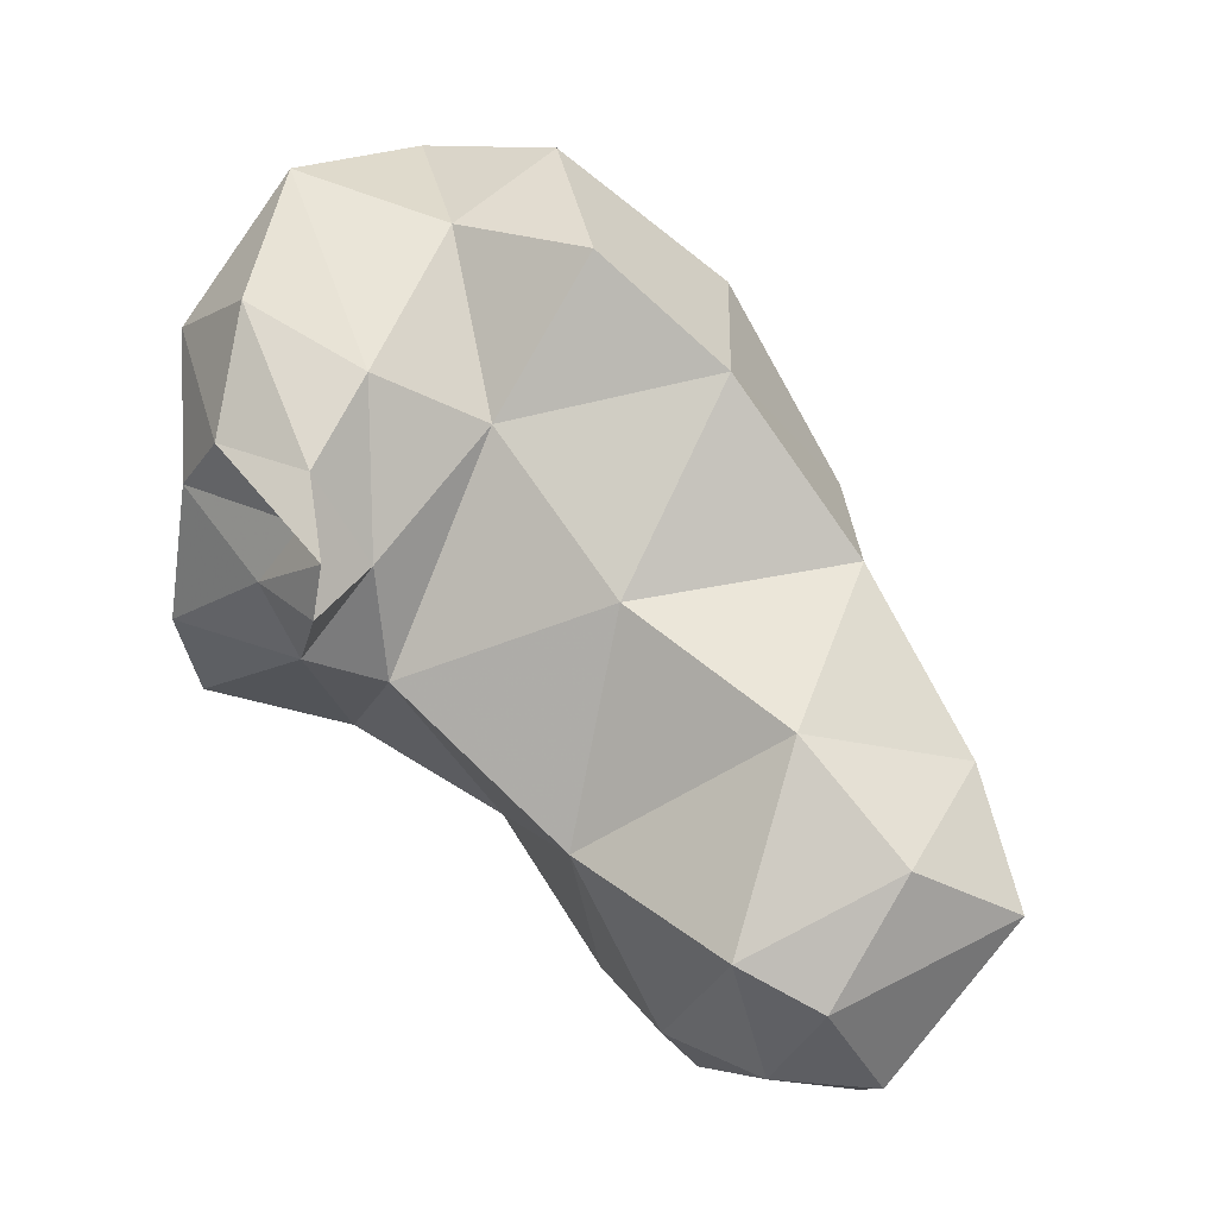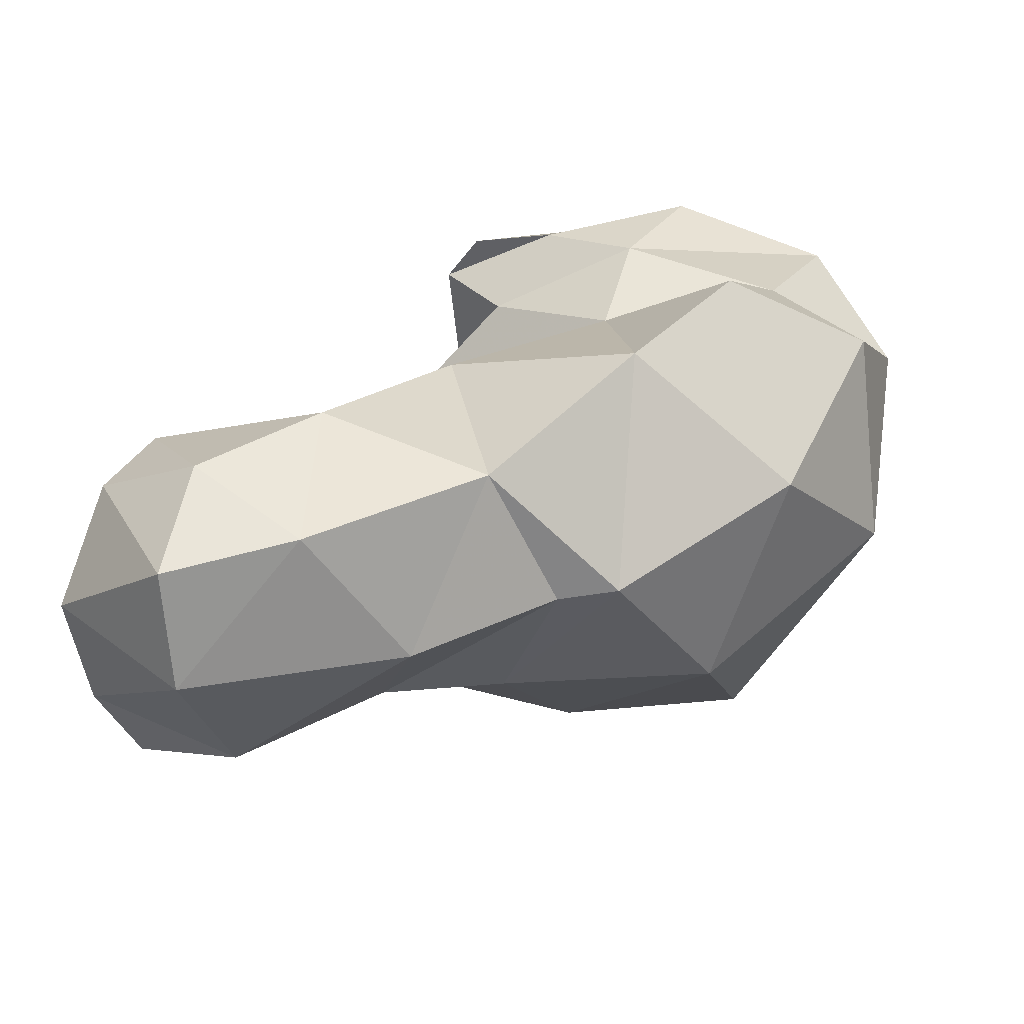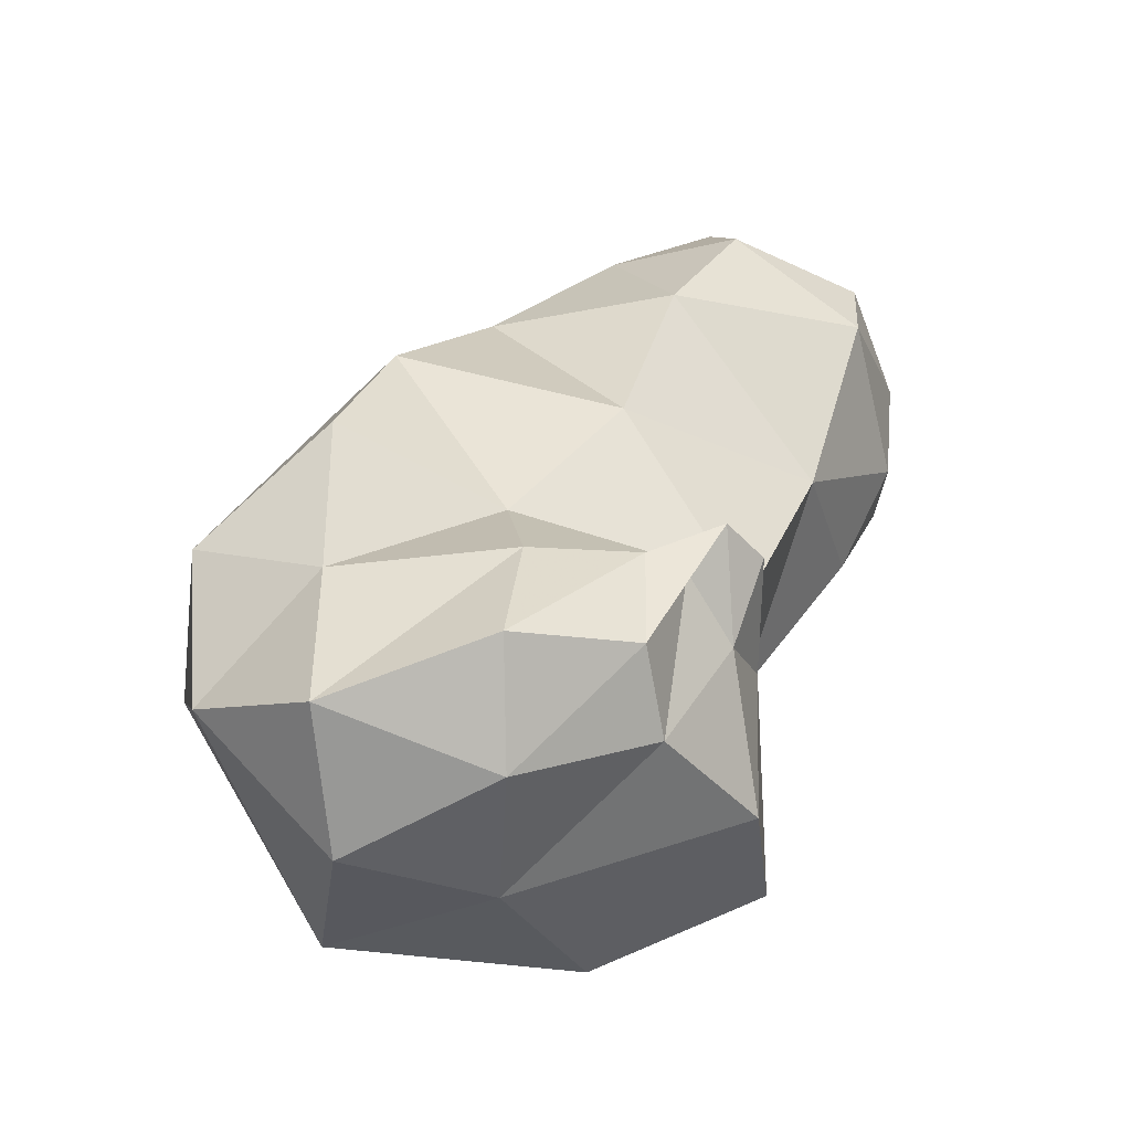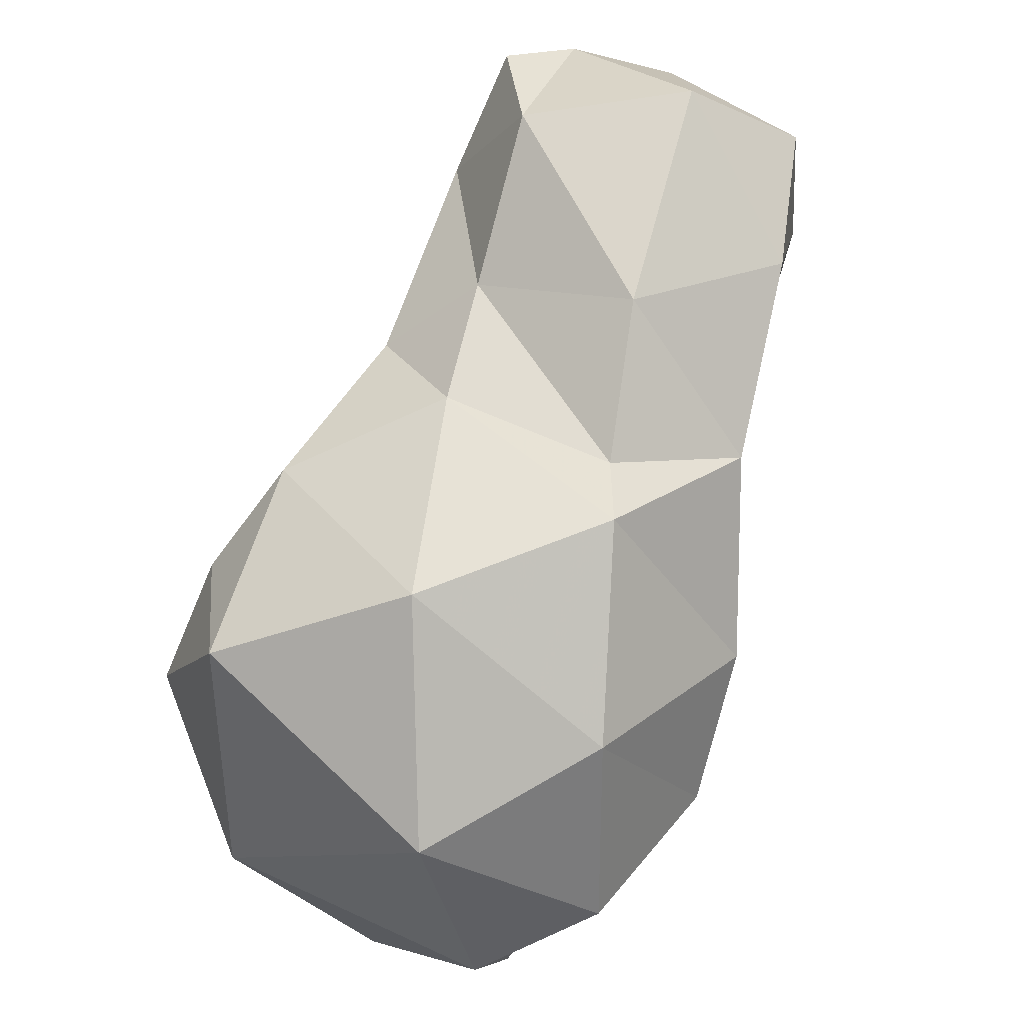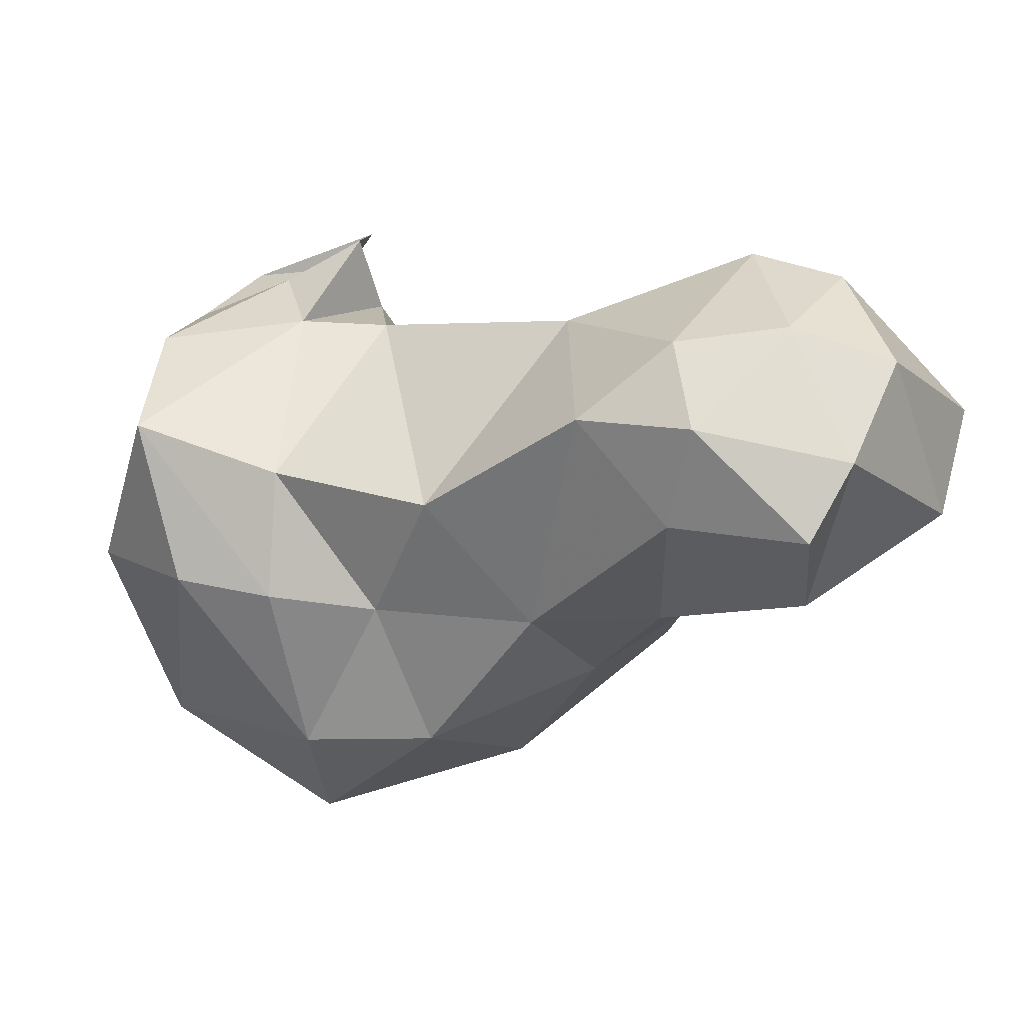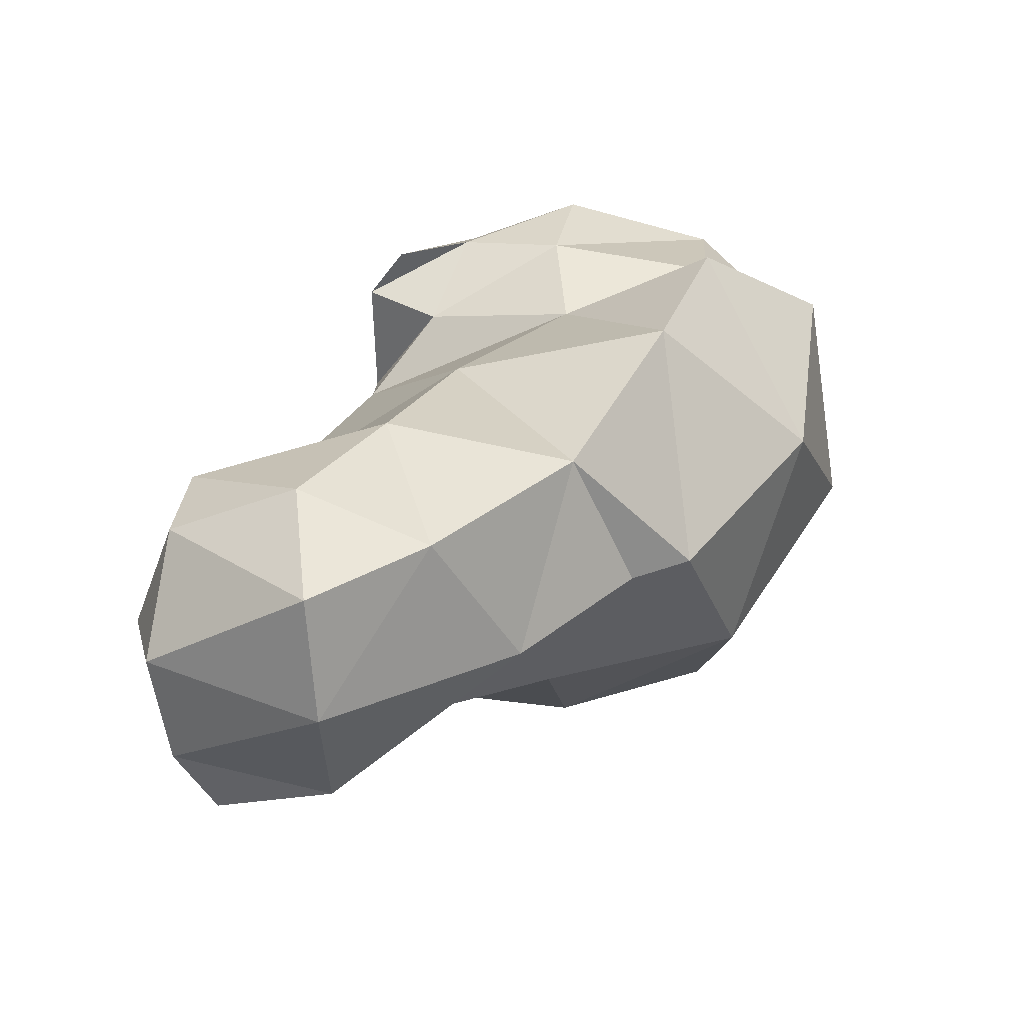
<metadata>
{"format":"obj","ext":"obj","renderer":"f3d","projection":"perspective","resolution":1024,"background":"white","views":[{"elev":68.2,"azim":-162.9,"up":"+Z"},{"elev":23.7,"azim":-69.6,"up":"+Z"},{"elev":42.7,"azim":85.1,"up":"+Z"},{"elev":-49.5,"azim":-120.1,"up":"+Y"},{"elev":53.2,"azim":-166.0,"up":"+Y"},{"elev":21.2,"azim":-91.2,"up":"+Z"}]}
</metadata>
<code>
v 0.008662 0.09906 0.03675
v -0.0782 0.1135 0.02018
v 0.0044 0.104 0.03979
v -0.01271 0.06067 0.04361
v 0.01427 0.09562 -0.01648
v 0.01433 0.0435 0.02555
v -0.0338 0.1268 -0.003672
v 0.02494 0.106 0.01335
v -0.06637 0.1315 -0.005951
v -0.003186 0.1083 0.02063
v 0.02277 0.1081 -0.003032
v 0.004061 0.1065 -0.004956
v 0.025 0.05715 0.0366
v -0.006795 0.0801 0.03377
v -0.06064 0.08792 0.005071
v -0.064 0.112 -0.01271
v -0.04707 0.07299 0.00947
v 0.02255 0.07783 0.04288
v 0.002158 0.09612 -0.01653
v 0.004315 0.1085 0.03413
v 0.02077 0.09312 0.03803
v 0.004786 0.05883 0.03709
v 0.03211 0.0762 0.01113
v -0.05068 0.08106 0.02714
v 0.02552 0.09483 0.02765
v -0.04931 0.1293 0.02491
v -0.0433 0.1341 0.004562
v -0.02827 0.1205 0.01656
v -0.02655 0.09569 0.03186
v 0.02336 0.05557 -0.006224
v -0.06329 0.1266 -0.01465
v -0.03864 0.08356 -0.009017
v 0.007641 0.108 0.01886
v -0.00563 0.04005 0.006475
v 0.006972 0.081 0.04039
v -0.04686 0.1222 -0.01299
v -0.04652 0.09828 -0.009225
v 0.03175 0.07731 0.03033
v -0.02016 0.08038 -0.02252
v -0.07774 0.1123 0.004288
v -0.03135 0.09939 -0.01451
v -0.01638 0.111 -0.008577
v -0.002959 0.04391 0.03385
v -0.03096 0.06824 0.03842
v 0.0008448 0.09931 0.03128
v -0.06058 0.131 0.02221
v 0.013 0.104 0.02879
v -0.04916 0.1046 0.03188
v -0.02554 0.04799 0.02076
v -0.004029 0.0768 -0.02451
v -0.005567 0.05933 -0.0237
v 0.009056 0.09427 0.04041
v -0.06884 0.1336 0.008205
v -0.06489 0.115 0.02903
v 0.02791 0.08638 -0.008584
v 0.03238 0.0584 0.01943
v 0.01459 0.07398 -0.02206
v -0.045 0.06531 0.01104
v -0.011 0.09437 -0.01404
v -0.02856 0.05718 -0.007596
v -0.06862 0.09885 0.02304
v -0.04794 0.1339 -0.007568
v -0.05612 0.1364 0.008022
f 31 36 16
f 9 63 62
f 5 55 57
f 48 24 29
f 61 24 48
f 21 25 1
f 59 19 50
f 44 24 58
f 61 15 24
f 28 7 27
f 52 20 45
f 47 25 8
f 41 39 32
f 4 44 49
f 10 14 45
f 20 47 33
f 8 55 11
f 3 21 1
f 18 38 21
f 22 35 14
f 30 23 56
f 29 14 10
f 6 13 22
f 33 45 20
f 25 23 8
f 63 9 53
f 18 21 52
f 4 43 22
f 18 52 35
f 52 45 35
f 46 54 26
f 63 27 62
f 38 18 13
f 56 23 38
f 13 18 35
f 36 31 62
f 30 55 23
f 40 2 53
f 51 57 30
f 33 8 11
f 38 13 56
f 55 5 11
f 26 63 46
f 20 52 3
f 46 63 53
f 8 33 47
f 1 25 47
f 41 32 37
f 21 3 52
f 47 3 1
f 47 20 3
f 44 58 49
f 19 59 12
f 42 10 12
f 9 16 40
f 59 50 39
f 54 46 2
f 15 61 40
f 16 15 40
f 39 51 60
f 40 61 2
f 28 10 42
f 12 10 33
f 12 59 42
f 50 19 5
f 11 12 33
f 41 36 7
f 59 41 42
f 11 19 12
f 27 7 62
f 7 42 41
f 36 62 7
f 32 17 37
f 30 57 55
f 37 16 36
f 50 5 57
f 60 58 32
f 19 11 5
f 32 39 60
f 51 39 50
f 37 36 41
f 50 57 51
f 39 41 59
f 31 9 62
f 9 31 16
f 9 40 53
f 37 15 16
f 60 49 58
f 6 43 34
f 2 46 53
f 2 61 54
f 34 43 49
f 51 30 34
f 37 17 15
f 30 6 34
f 6 56 13
f 13 35 22
f 17 24 15
f 34 49 60
f 30 56 6
f 14 44 4
f 49 43 4
f 51 34 60
f 32 58 17
f 10 28 29
f 48 29 28
f 61 48 54
f 43 6 22
f 22 14 4
f 26 28 27
f 23 25 38
f 55 8 23
f 10 45 33
f 48 28 26
f 54 48 26
f 26 27 63
f 7 28 42
f 14 35 45
f 24 44 29
f 24 17 58
f 21 38 25
f 14 29 44

</code>
